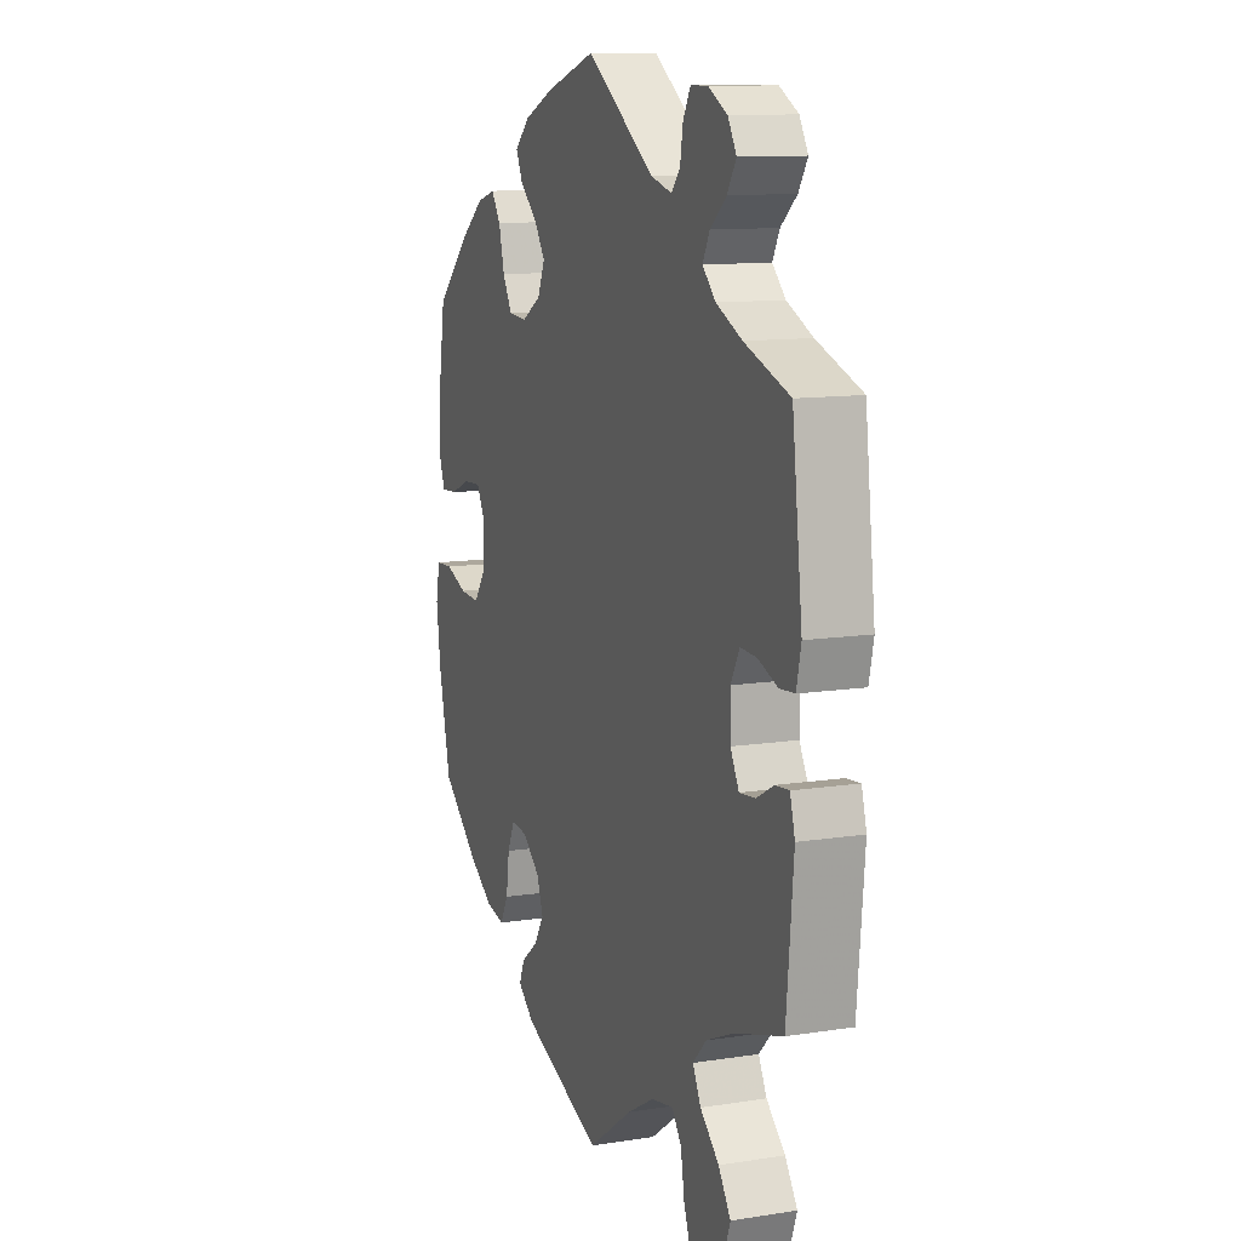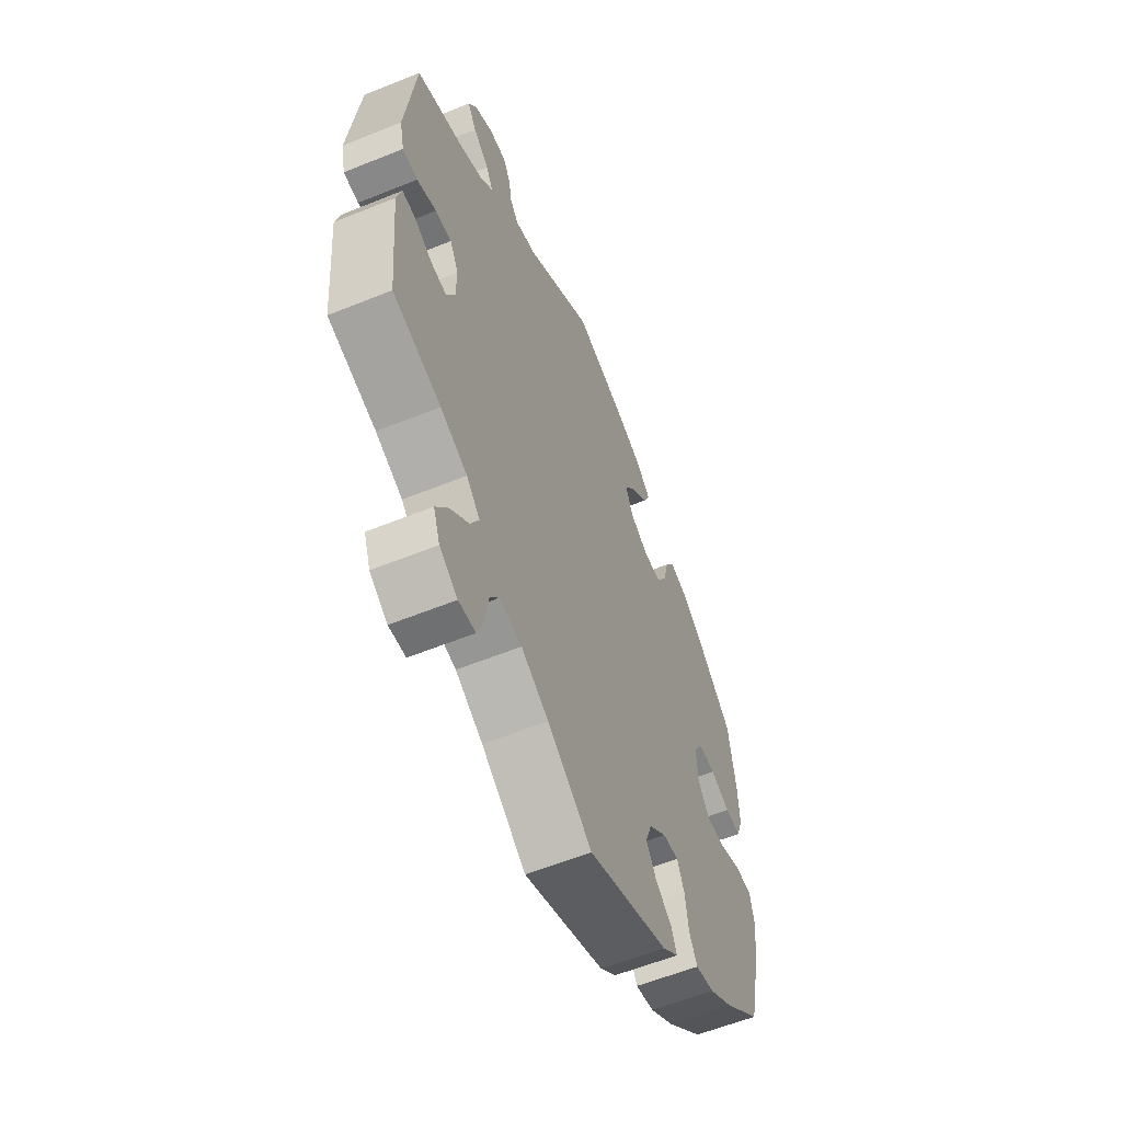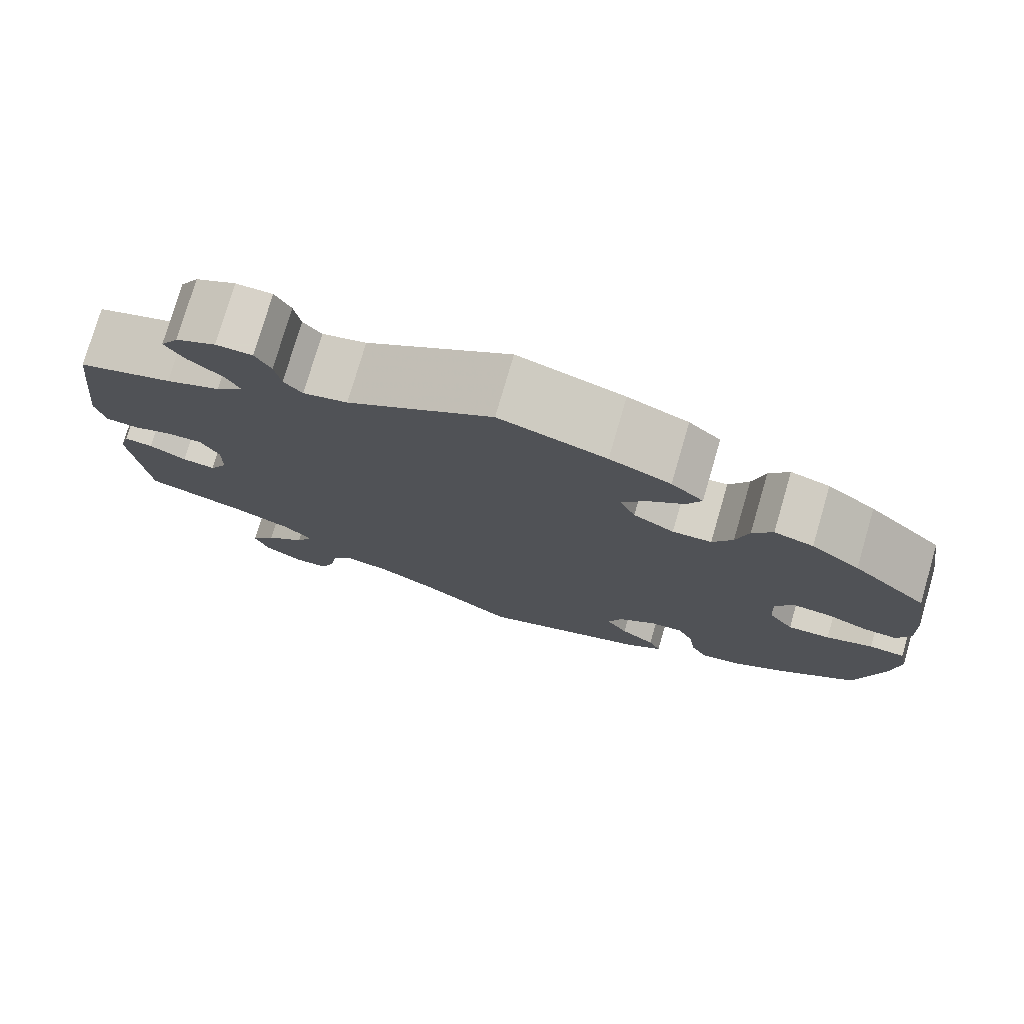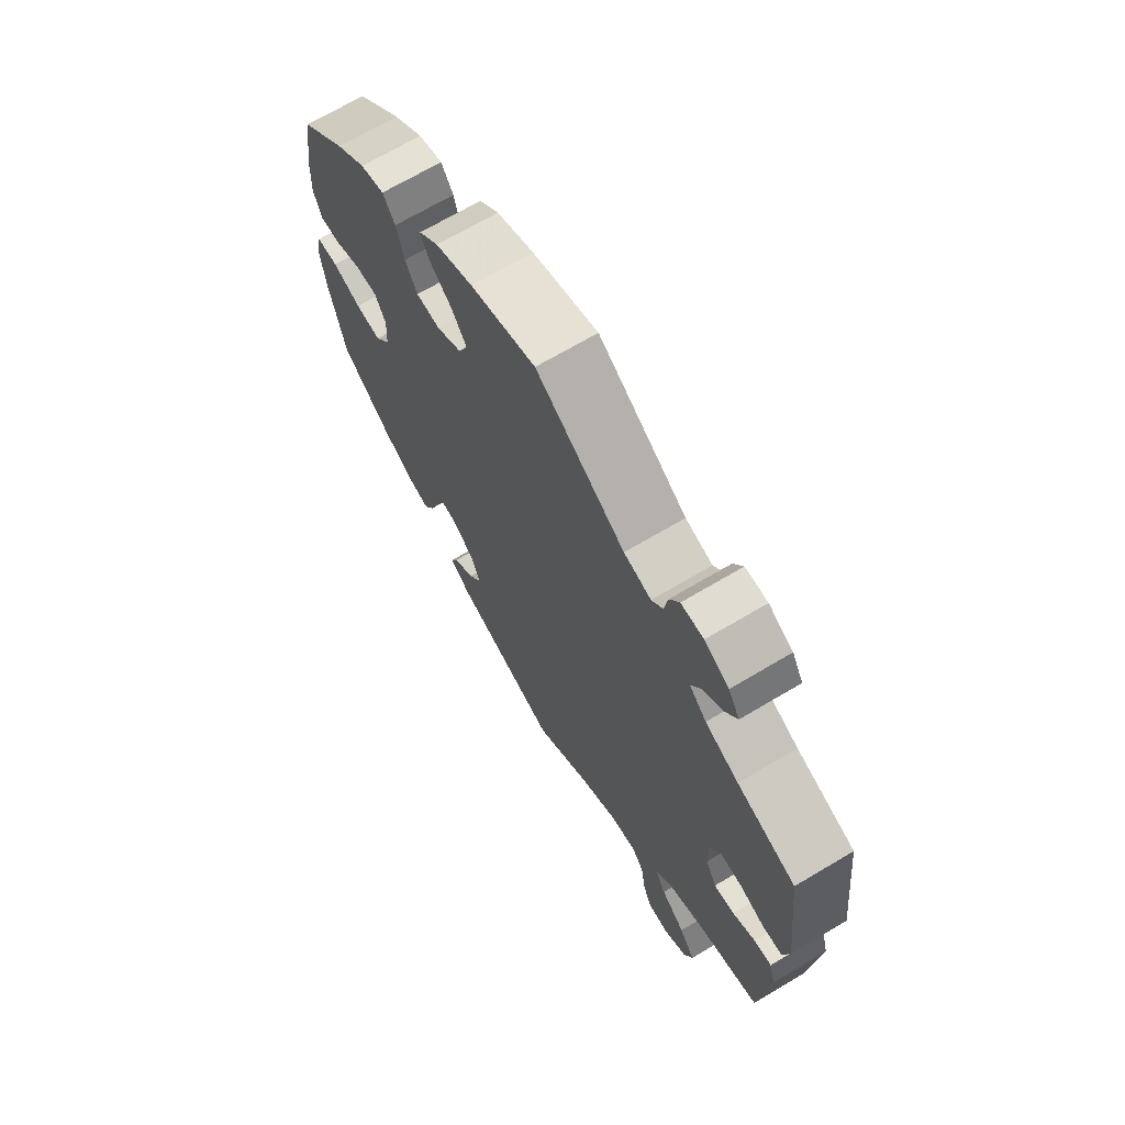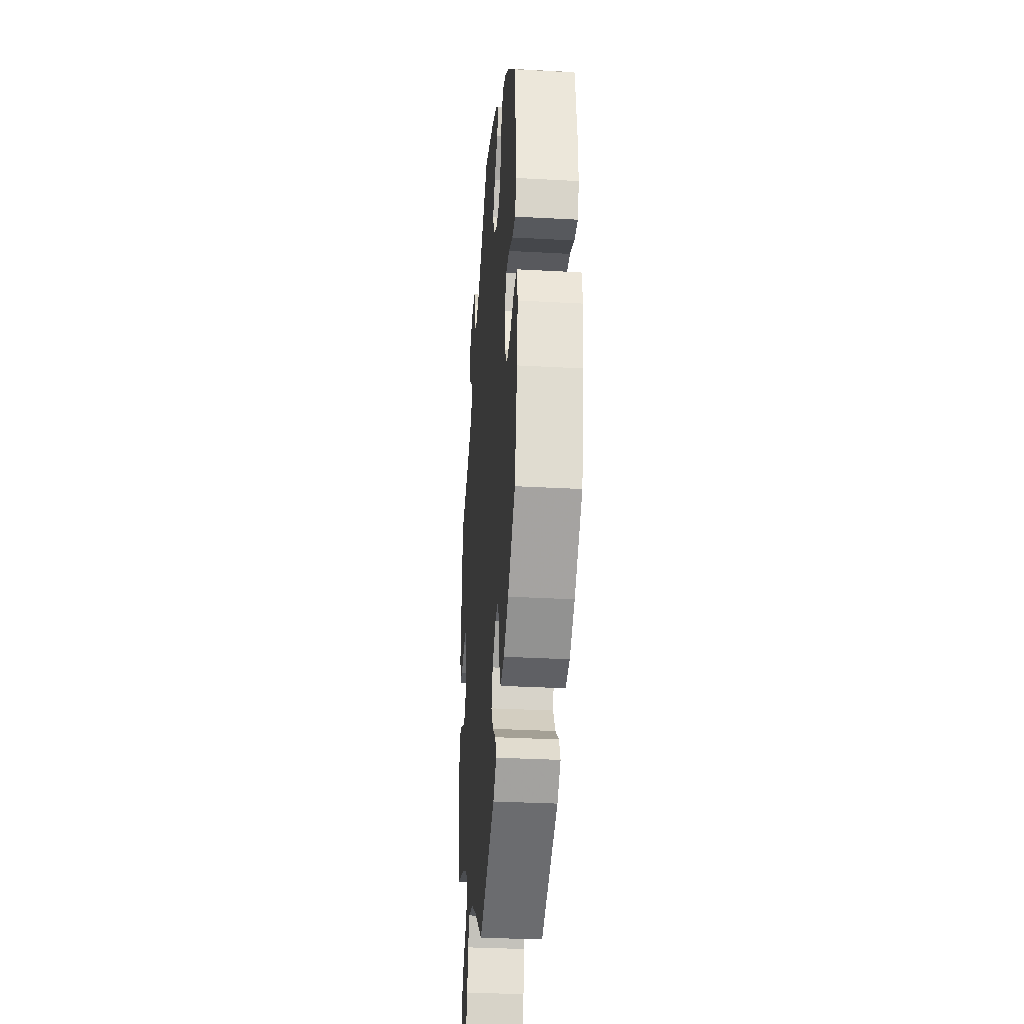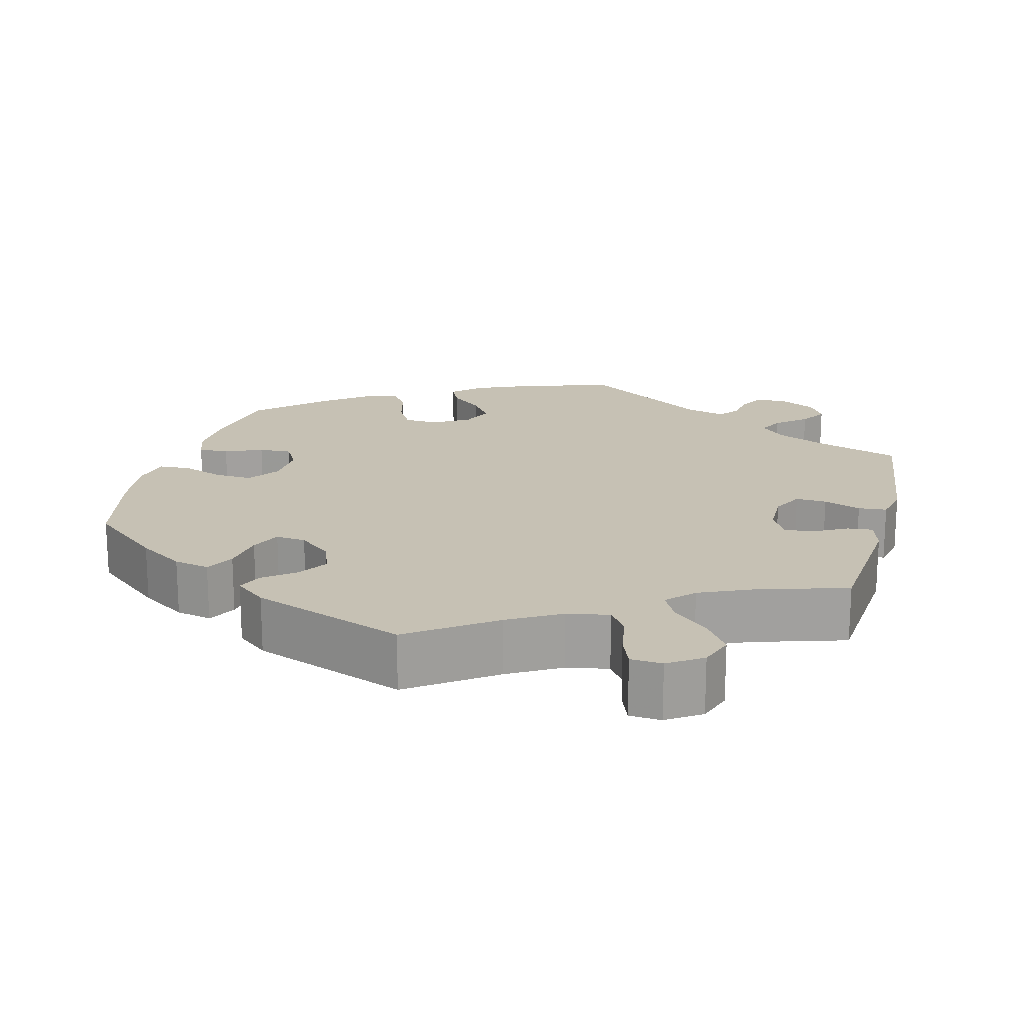
<metadata>
{"format":"obj","ext":"obj","renderer":"f3d","projection":"perspective","resolution":1024,"background":"white","views":[{"elev":11.4,"azim":-110.9,"up":"+Z"},{"elev":-58.6,"azim":-67.3,"up":"+Z"},{"elev":77.3,"azim":16.3,"up":"+Z"},{"elev":69.1,"azim":-120.7,"up":"+Z"},{"elev":-32.6,"azim":85.6,"up":"+Z"},{"elev":18.5,"azim":-165.7,"up":"+Y"}]}
</metadata>
<code>
v 0.518 0.07 0.175
v 0.521 0.07 0.107
v 0.506 0.07 0.064
v 0.467 0.07 0.066
v 0.418 0.07 0.086
v 0.375 0.07 0.088
v 0.354 0.07 0.049
v 0.357 0.07 -0.009
v 0.386 0.07 -0.05
v 0.435 0.07 -0.047
v 0.489 0.07 -0.027
v 0.53 0.07 -0.029
v 0.54 0.07 -0.079
v 0.53 0.07 -0.157
v 0.5 0.07 -0.289
v 0.408 0.07 -0.367
v 0.349 0.07 -0.406
v 0.303 0.07 -0.416
v 0.283 0.07 -0.379
v 0.275 0.07 -0.322
v 0.257 0.07 -0.283
v 0.218 0.07 -0.287
v 0.175 0.07 -0.323
v 0.159 0.07 -0.367
v 0.184 0.07 -0.406
v 0.224 0.07 -0.437
v 0.238 0.07 -0.469
v 0.198 0.07 -0.502
v 0 0.07 -0.578
v -0.109 0.07 -0.501
v -0.176 0.07 -0.463
v -0.23 0.07 -0.453
v -0.253 0.07 -0.486
v -0.262 0.07 -0.542
v -0.278 0.07 -0.584
v -0.319 0.07 -0.587
v -0.363 0.07 -0.558
v -0.379 0.07 -0.514
v -0.349 0.07 -0.469
v -0.303 0.07 -0.427
v -0.283 0.07 -0.388
v -0.316 0.07 -0.354
v -0.382 0.07 -0.325
v -0.5 0.07 -0.289
v -0.517 0.07 -0.103
v -0.505 0.07 -0.059
v -0.472 0.07 -0.062
v -0.429 0.07 -0.085
v -0.391 0.07 -0.089
v -0.37 0.07 -0.05
v -0.369 0.07 0.008
v -0.39 0.07 0.048
v -0.43 0.07 0.046
v -0.478 0.07 0.028
v -0.515 0.07 0.031
v -0.526 0.07 0.081
v -0.501 0.07 0.289
v -0.391 0.07 0.328
v -0.328 0.07 0.357
v -0.296 0.07 0.389
v -0.313 0.07 0.422
v -0.352 0.07 0.455
v -0.374 0.07 0.49
v -0.353 0.07 0.526
v -0.307 0.07 0.551
v -0.265 0.07 0.551
v -0.247 0.07 0.518
v -0.24 0.07 0.475
v -0.219 0.07 0.45
v -0.168 0.07 0.464
v -0.001 0.07 0.578
v 0.122 0.07 0.539
v 0.192 0.07 0.509
v 0.229 0.07 0.475
v 0.213 0.07 0.44
v 0.17 0.07 0.402
v 0.143 0.07 0.362
v 0.161 0.07 0.321
v 0.208 0.07 0.293
v 0.253 0.07 0.296
v 0.276 0.07 0.337
v 0.29 0.07 0.392
v 0.313 0.07 0.426
v 0.358 0.07 0.413
v 0.414 0.07 0.37
v 0.5 0.07 0.289
v 0.518 0 0.175
v 0.521 0 0.107
v 0.506 0 0.064
v 0.467 0 0.066
v 0.418 0 0.086
v 0.375 0 0.088
v 0.354 0 0.049
v 0.357 0 -0.009
v 0.386 0 -0.05
v 0.435 0 -0.047
v 0.489 0 -0.027
v 0.53 0 -0.029
v 0.54 0 -0.079
v 0.53 0 -0.157
v 0.5 0 -0.289
v 0.408 0 -0.367
v 0.349 0 -0.406
v 0.303 0 -0.416
v 0.283 0 -0.379
v 0.275 0 -0.322
v 0.257 0 -0.283
v 0.218 0 -0.287
v 0.175 0 -0.323
v 0.159 0 -0.367
v 0.184 0 -0.406
v 0.224 0 -0.437
v 0.238 0 -0.469
v 0.198 0 -0.502
v 0 0 -0.578
v -0.109 0 -0.501
v -0.176 0 -0.463
v -0.23 0 -0.453
v -0.253 0 -0.486
v -0.262 0 -0.542
v -0.278 0 -0.584
v -0.319 0 -0.587
v -0.363 0 -0.558
v -0.379 0 -0.514
v -0.349 0 -0.469
v -0.303 0 -0.427
v -0.283 0 -0.388
v -0.316 0 -0.354
v -0.382 0 -0.325
v -0.5 0 -0.289
v -0.517 0 -0.103
v -0.505 0 -0.059
v -0.472 0 -0.062
v -0.429 0 -0.085
v -0.391 0 -0.089
v -0.37 0 -0.05
v -0.369 0 0.008
v -0.39 0 0.048
v -0.43 0 0.046
v -0.478 0 0.028
v -0.515 0 0.031
v -0.526 0 0.081
v -0.501 0 0.289
v -0.391 0 0.328
v -0.328 0 0.357
v -0.296 0 0.389
v -0.313 0 0.422
v -0.352 0 0.455
v -0.374 0 0.49
v -0.353 0 0.526
v -0.307 0 0.551
v -0.265 0 0.551
v -0.247 0 0.518
v -0.24 0 0.475
v -0.219 0 0.45
v -0.168 0 0.464
v -0.001 0 0.578
v 0.122 0 0.539
v 0.192 0 0.509
v 0.229 0 0.475
v 0.213 0 0.44
v 0.17 0 0.402
v 0.143 0 0.362
v 0.161 0 0.321
v 0.208 0 0.293
v 0.253 0 0.296
v 0.276 0 0.337
v 0.29 0 0.392
v 0.313 0 0.426
v 0.358 0 0.413
v 0.414 0 0.37
v 0.5 0 0.289
f 81 82 83 84
f 80 81 84 85
f 73 74 75 76
f 73 76 77
f 70 71 72 73
f 69 70 73 77
f 65 66 67 68
f 65 68 69
f 64 65 69
f 61 62 63 64
f 60 61 64 69
f 59 60 69 77
f 55 56 57 58
f 53 54 55 58
f 52 53 58 59
f 51 52 59 77
f 45 46 47 48
f 43 44 45 48
f 42 43 48 49
f 41 42 49 50
f 37 38 39 40
f 37 40 41
f 36 37 41
f 33 34 35 36
f 33 36 41
f 32 33 41 50
f 27 28 29 30
f 25 26 27 30
f 24 25 30 31
f 23 24 31 32
f 17 18 19 20
f 17 20 21
f 16 17 21
f 15 16 21
f 14 15 21
f 13 14 21 22
f 10 11 12 13
f 9 10 13 22
f 2 3 4 5
f 2 5 6
f 1 2 6
f 80 85 86 1
f 50 51 77 78
f 50 78 79
f 8 9 22 23
f 7 8 23 32
f 6 7 32 50
f 50 79 80
f 1 6 50 80
f 170 169 168 167
f 171 170 167 166
f 162 161 160 159
f 163 162 159
f 159 158 157 156
f 163 159 156 155
f 154 153 152 151
f 155 154 151
f 155 151 150
f 150 149 148 147
f 155 150 147 146
f 163 155 146 145
f 144 143 142 141
f 144 141 140 139
f 145 144 139 138
f 163 145 138 137
f 134 133 132 131
f 134 131 130 129
f 135 134 129 128
f 136 135 128 127
f 126 125 124 123
f 127 126 123
f 127 123 122
f 122 121 120 119
f 127 122 119
f 136 127 119 118
f 116 115 114 113
f 116 113 112 111
f 117 116 111 110
f 118 117 110 109
f 106 105 104 103
f 107 106 103
f 107 103 102
f 107 102 101
f 107 101 100
f 108 107 100 99
f 99 98 97 96
f 108 99 96 95
f 91 90 89 88
f 92 91 88
f 92 88 87
f 87 172 171 166
f 164 163 137 136
f 165 164 136
f 109 108 95 94
f 118 109 94 93
f 136 118 93 92
f 166 165 136
f 166 136 92 87
f 1 87 88 2
f 2 88 89 3
f 3 89 90 4
f 4 90 91 5
f 5 91 92 6
f 6 92 93 7
f 7 93 94 8
f 8 94 95 9
f 9 95 96 10
f 10 96 97 11
f 11 97 98 12
f 12 98 99 13
f 13 99 100 14
f 14 100 101 15
f 15 101 102 16
f 16 102 103 17
f 17 103 104 18
f 18 104 105 19
f 19 105 106 20
f 20 106 107 21
f 21 107 108 22
f 22 108 109 23
f 23 109 110 24
f 24 110 111 25
f 25 111 112 26
f 26 112 113 27
f 27 113 114 28
f 28 114 115 29
f 29 115 116 30
f 30 116 117 31
f 31 117 118 32
f 32 118 119 33
f 33 119 120 34
f 34 120 121 35
f 35 121 122 36
f 36 122 123 37
f 37 123 124 38
f 38 124 125 39
f 39 125 126 40
f 40 126 127 41
f 41 127 128 42
f 42 128 129 43
f 43 129 130 44
f 44 130 131 45
f 45 131 132 46
f 46 132 133 47
f 47 133 134 48
f 48 134 135 49
f 49 135 136 50
f 50 136 137 51
f 51 137 138 52
f 52 138 139 53
f 53 139 140 54
f 54 140 141 55
f 55 141 142 56
f 56 142 143 57
f 57 143 144 58
f 58 144 145 59
f 59 145 146 60
f 60 146 147 61
f 61 147 148 62
f 62 148 149 63
f 63 149 150 64
f 64 150 151 65
f 65 151 152 66
f 66 152 153 67
f 67 153 154 68
f 68 154 155 69
f 69 155 156 70
f 70 156 157 71
f 71 157 158 72
f 72 158 159 73
f 73 159 160 74
f 74 160 161 75
f 75 161 162 76
f 76 162 163 77
f 77 163 164 78
f 78 164 165 79
f 79 165 166 80
f 80 166 167 81
f 81 167 168 82
f 82 168 169 83
f 83 169 170 84
f 84 170 171 85
f 85 171 172 86
f 86 172 87 1

</code>
